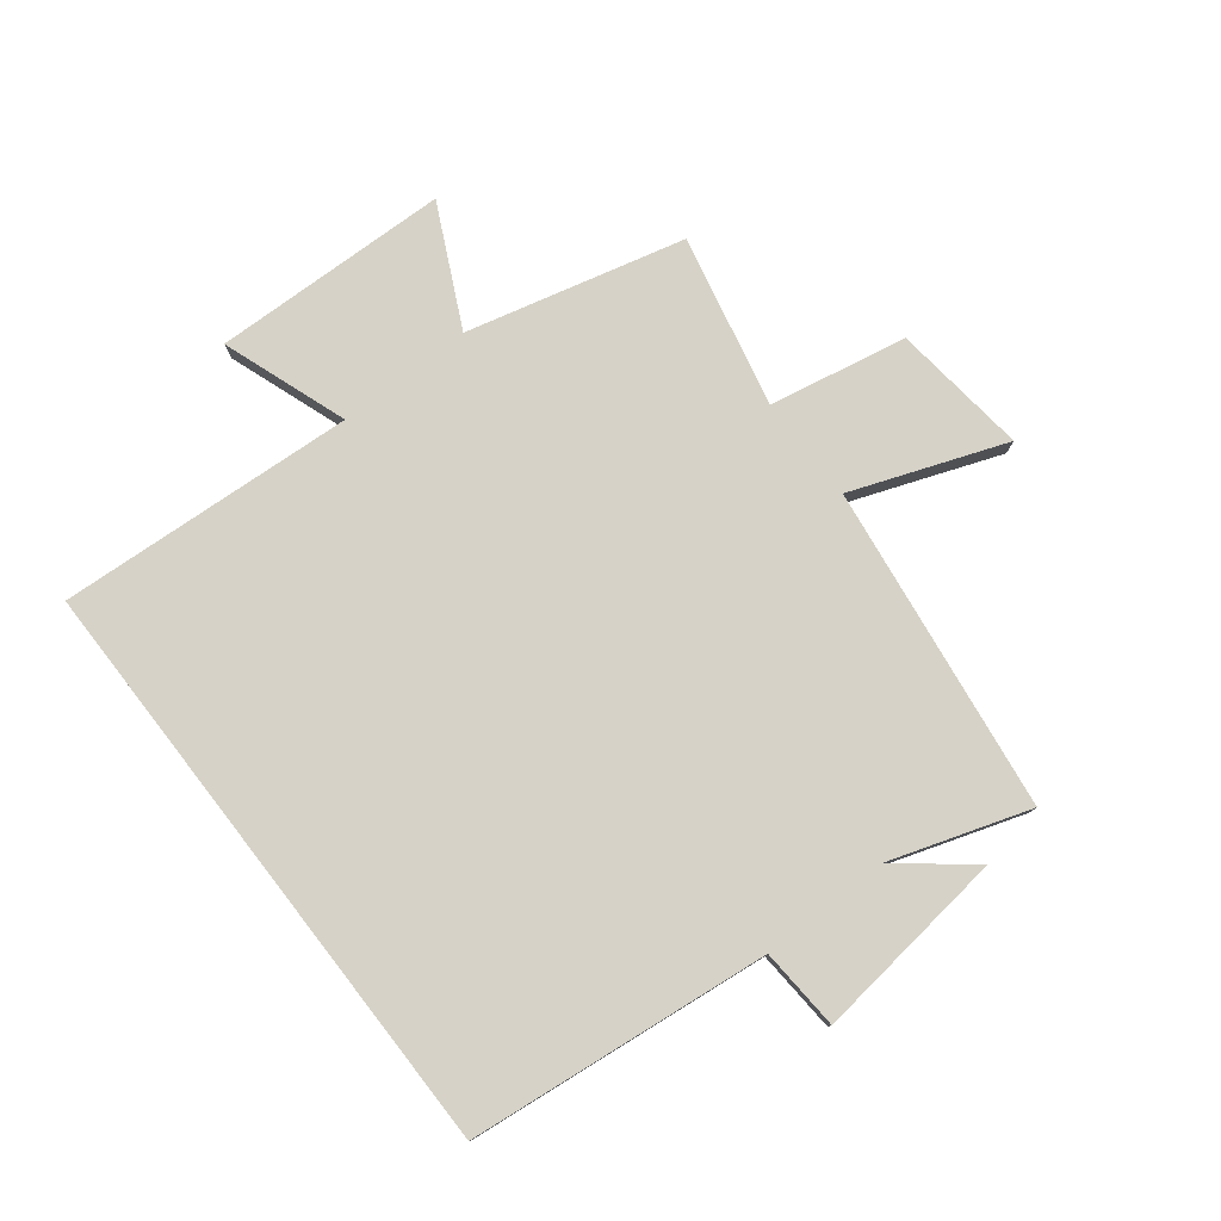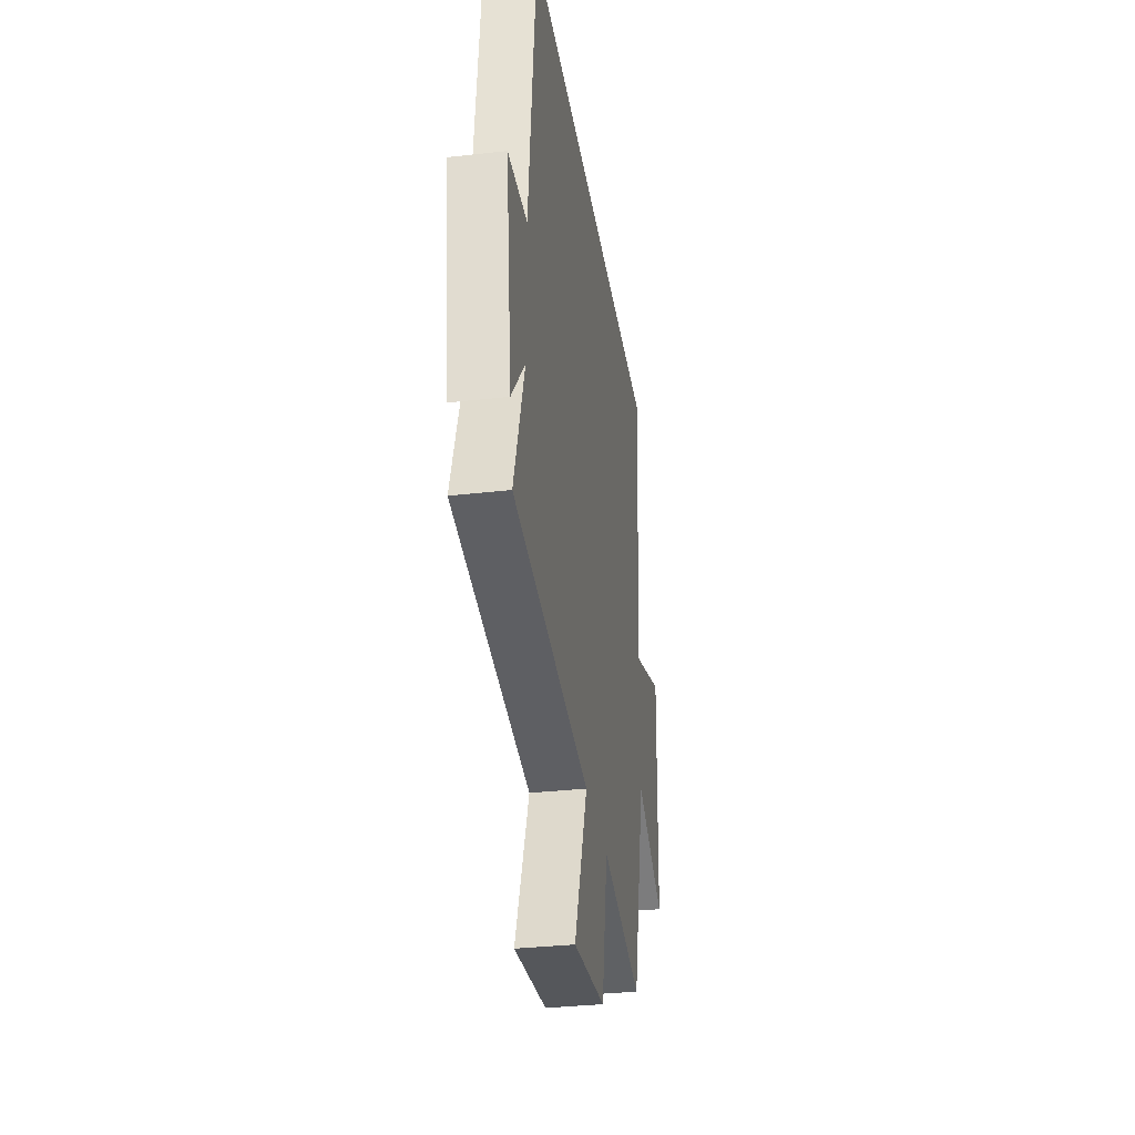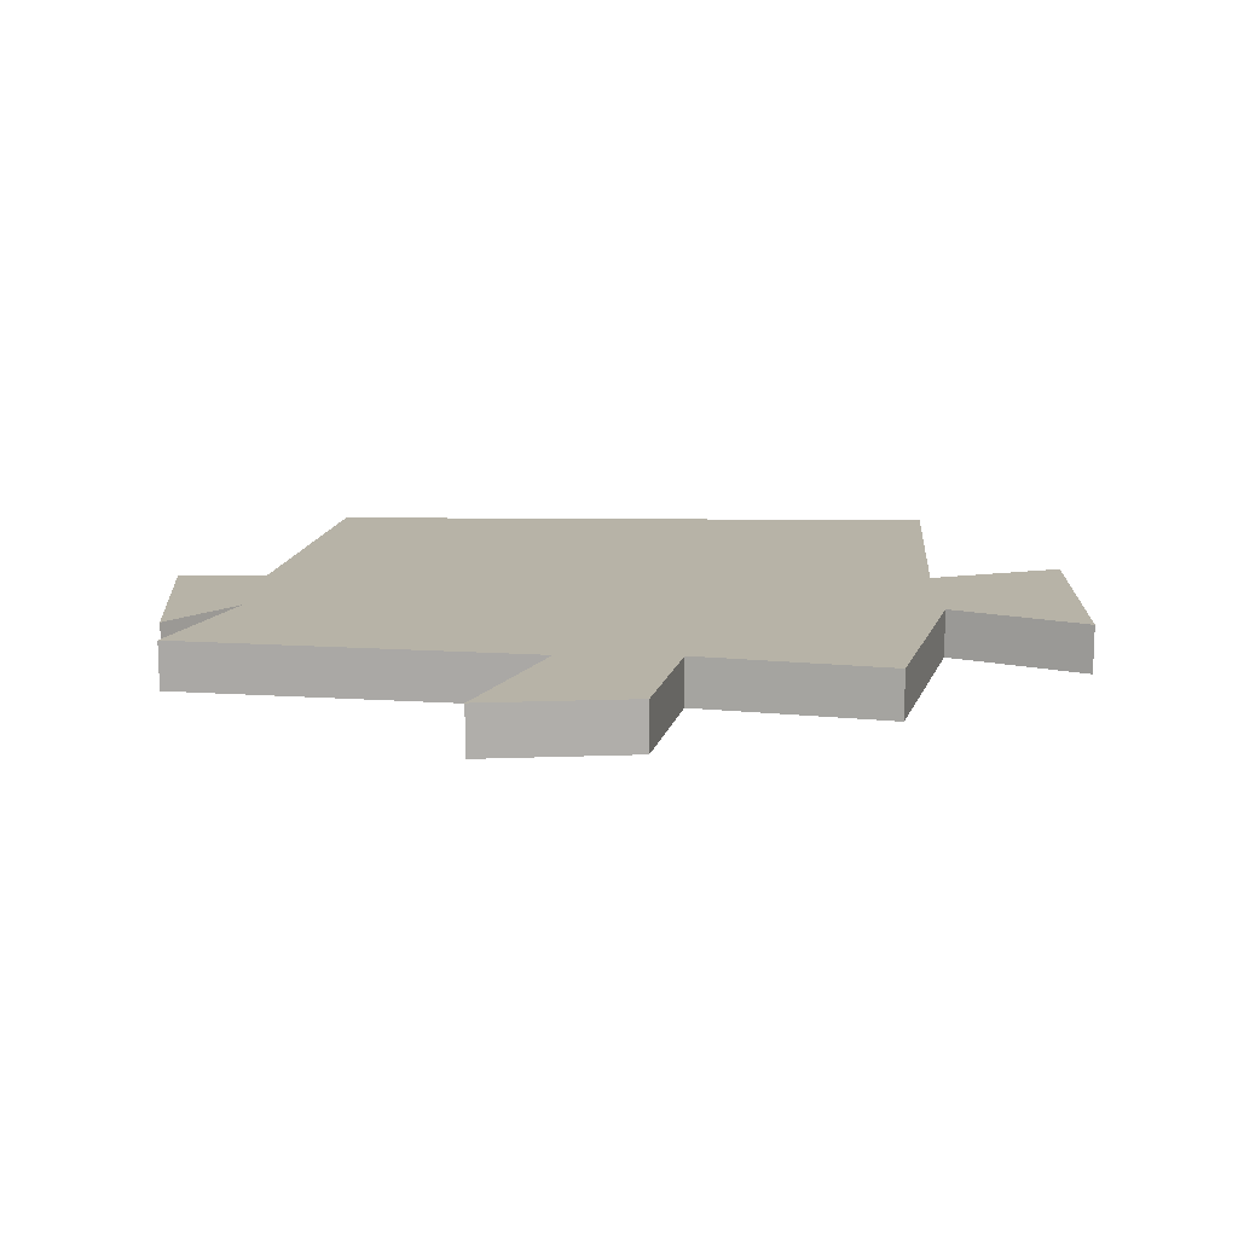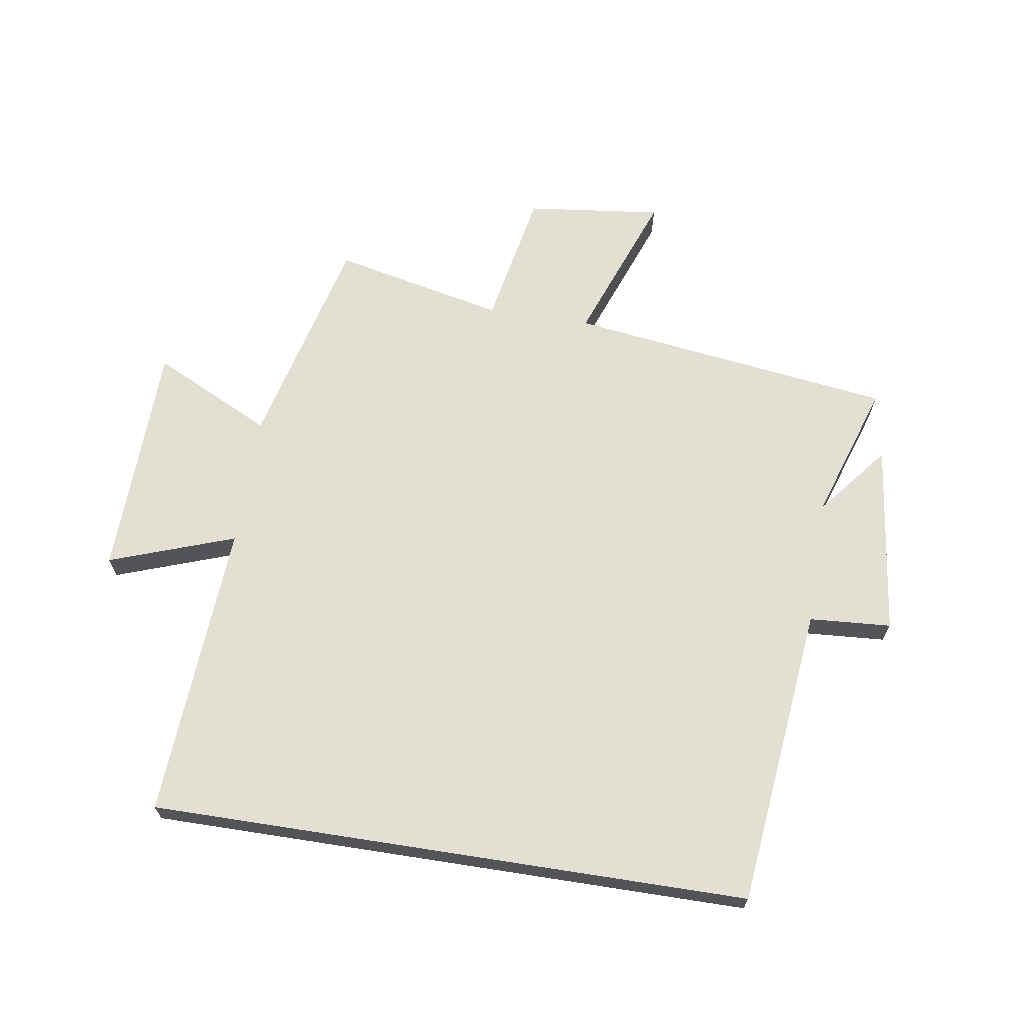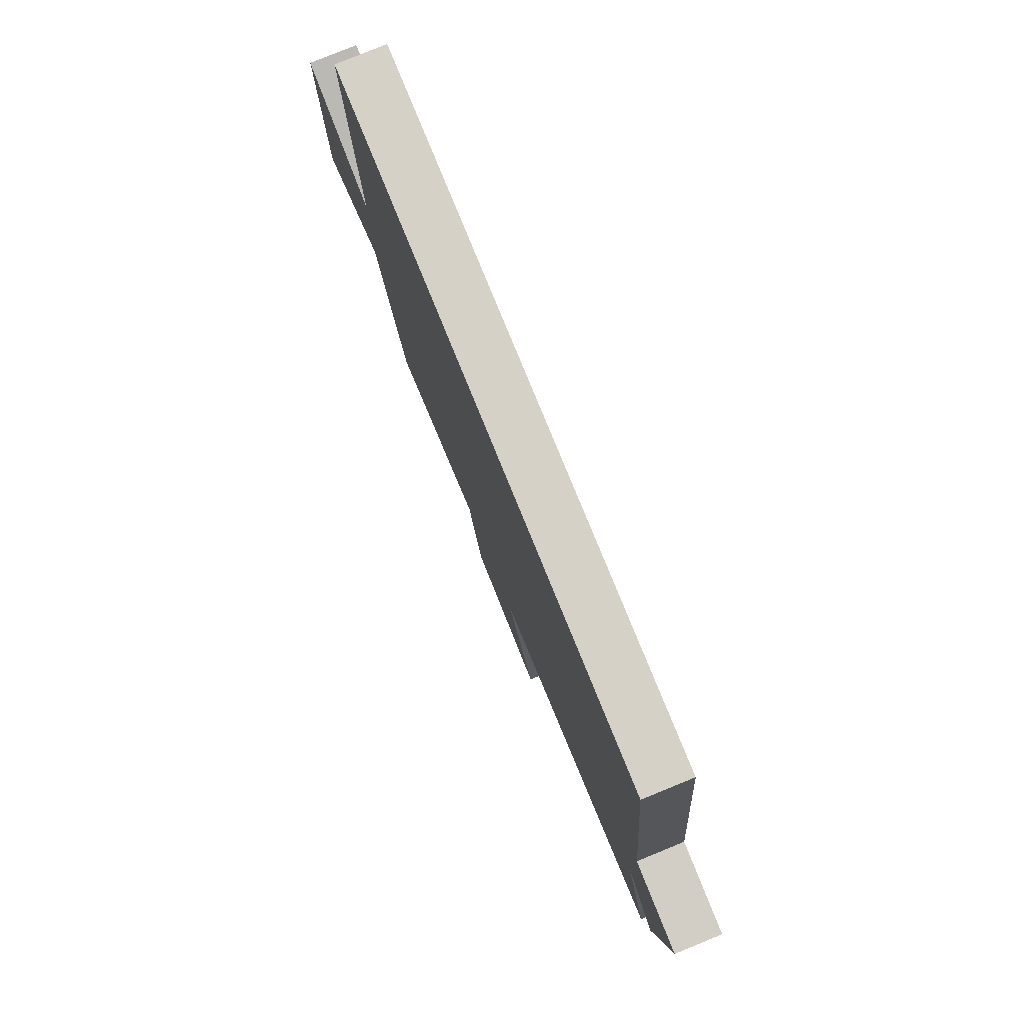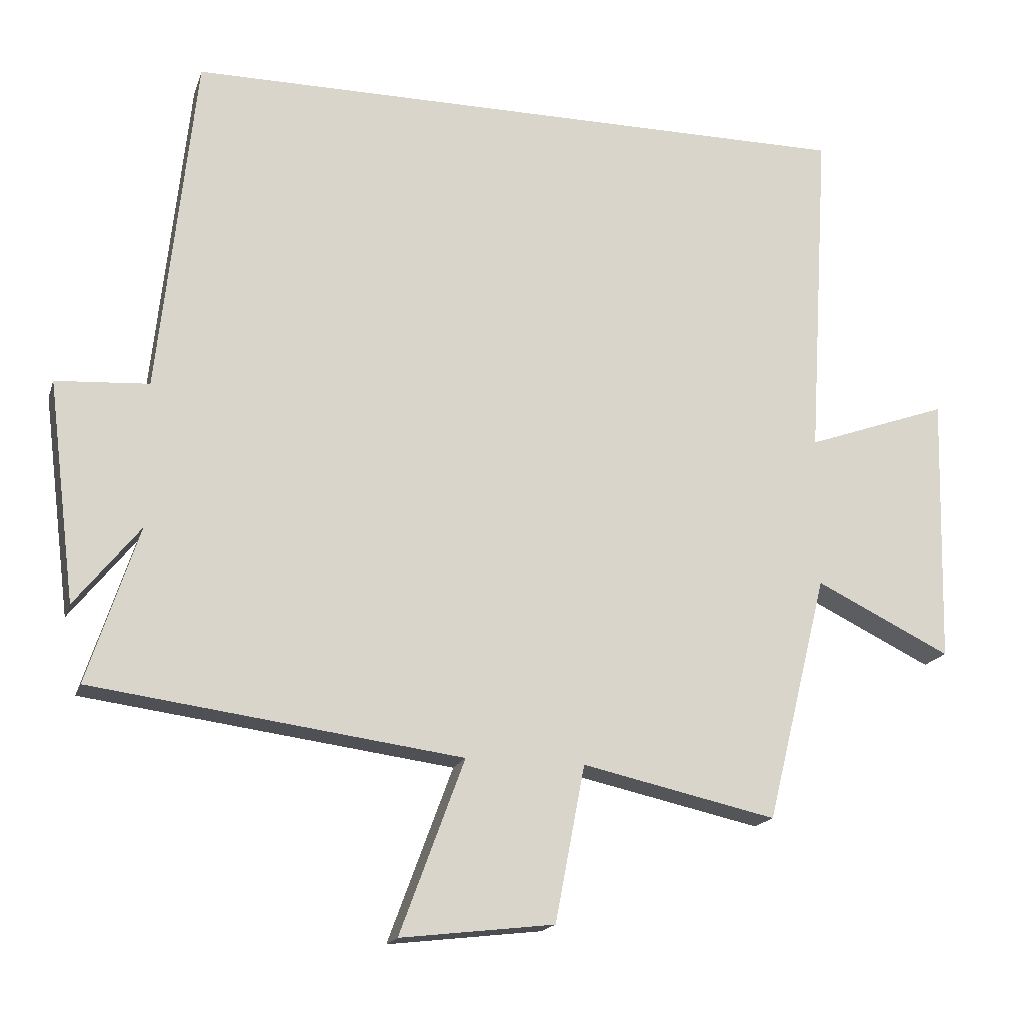
<metadata>
{"format":"obj","ext":"obj","renderer":"f3d","projection":"perspective","resolution":1024,"background":"white","views":[{"elev":78.6,"azim":52.2,"up":"+Y"},{"elev":-33.5,"azim":98.8,"up":"+Z"},{"elev":12.6,"azim":-178.5,"up":"+Y"},{"elev":66.7,"azim":8.9,"up":"+Y"},{"elev":79.3,"azim":67.8,"up":"+Z"},{"elev":-17.4,"azim":164.4,"up":"+Z"}]}
</metadata>
<code>
v -0.412 0.07 -0.562
v -0.5 0.07 -0.207
v -0.695 0.07 -0.302
v -0.705 0.07 0.086
v -0.5 0.07 0.013
v -0.53 0.07 0.5
v 0.447 0.07 0.5
v 0.5 0.07 0.007
v 0.634 0.07 -0.002
v 0.594 0.07 -0.32
v 0.5 0.07 -0.203
v 0.574 0.07 -0.429
v 0.041 0.07 -0.5
v 0.134 0.07 -0.751
v -0.088 0.07 -0.725
v -0.131 0.07 -0.5
v -0.412 0 -0.562
v -0.5 0 -0.207
v -0.695 0 -0.302
v -0.705 0 0.086
v -0.5 0 0.013
v -0.53 0 0.5
v 0.447 0 0.5
v 0.5 0 0.007
v 0.634 0 -0.002
v 0.594 0 -0.32
v 0.5 0 -0.203
v 0.574 0 -0.429
v 0.041 0 -0.5
v 0.134 0 -0.751
v -0.088 0 -0.725
v -0.131 0 -0.5
f 13 14 15 16
f 11 12 13 16
f 11 16 1 2
f 8 9 10 11
f 7 8 11
f 6 7 11
f 5 6 11
f 5 11 2
f 2 3 4 5
f 32 31 30 29
f 32 29 28 27
f 18 17 32 27
f 27 26 25 24
f 27 24 23
f 27 23 22
f 27 22 21
f 18 27 21
f 21 20 19 18
f 1 17 18 2
f 2 18 19 3
f 3 19 20 4
f 4 20 21 5
f 5 21 22 6
f 6 22 23 7
f 7 23 24 8
f 8 24 25 9
f 9 25 26 10
f 10 26 27 11
f 11 27 28 12
f 12 28 29 13
f 13 29 30 14
f 14 30 31 15
f 15 31 32 16
f 16 32 17 1

</code>
